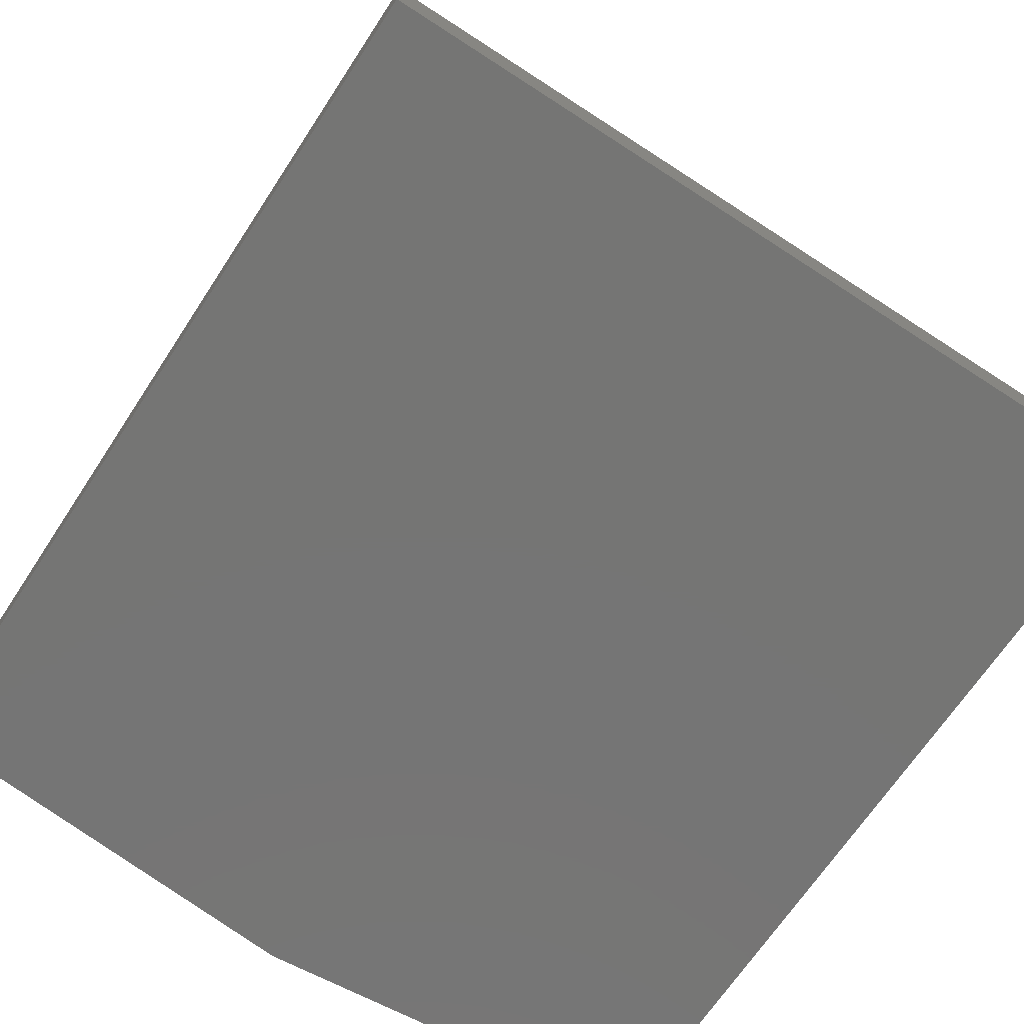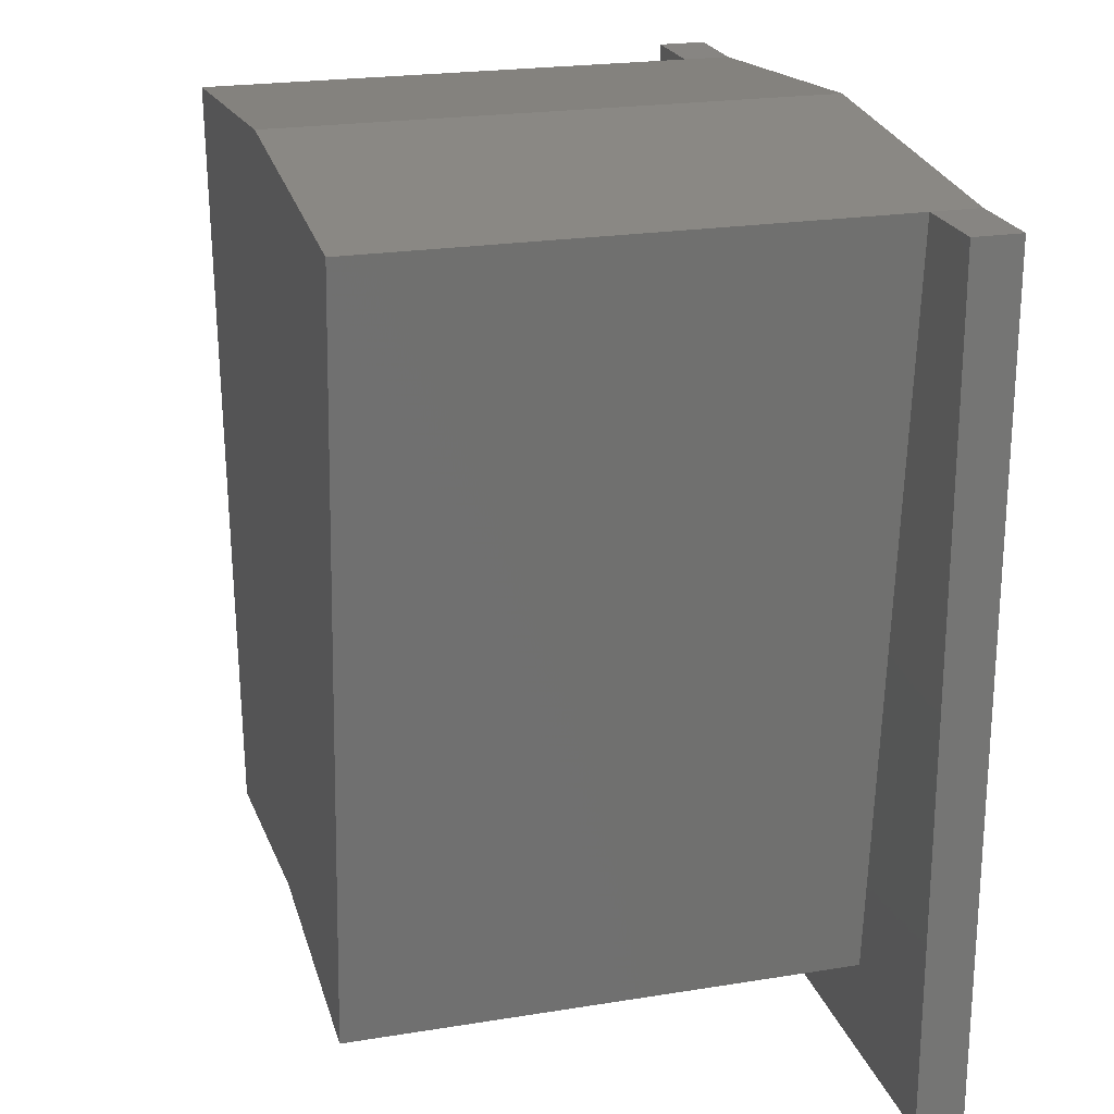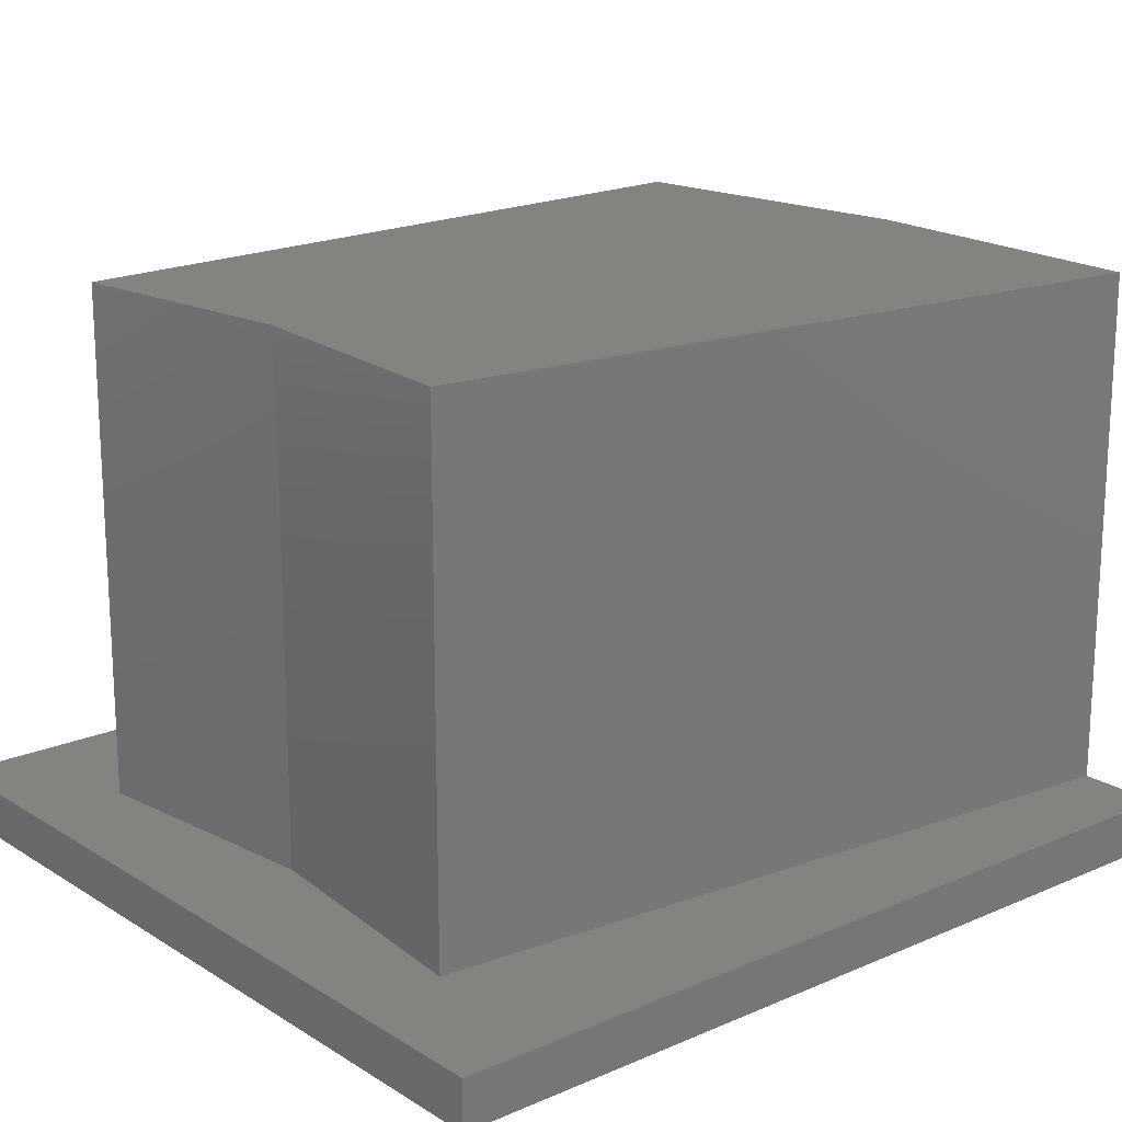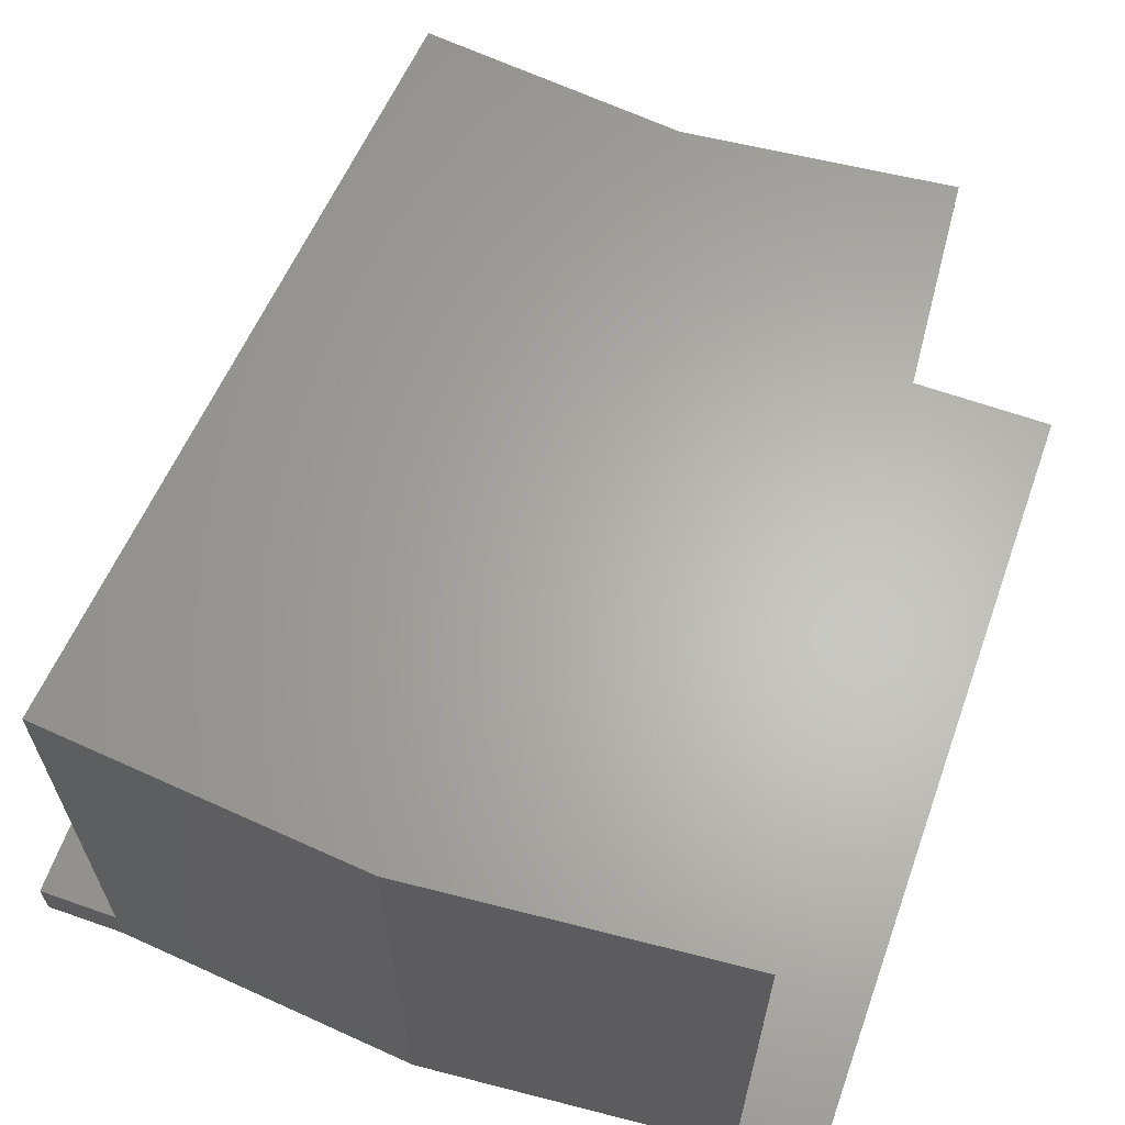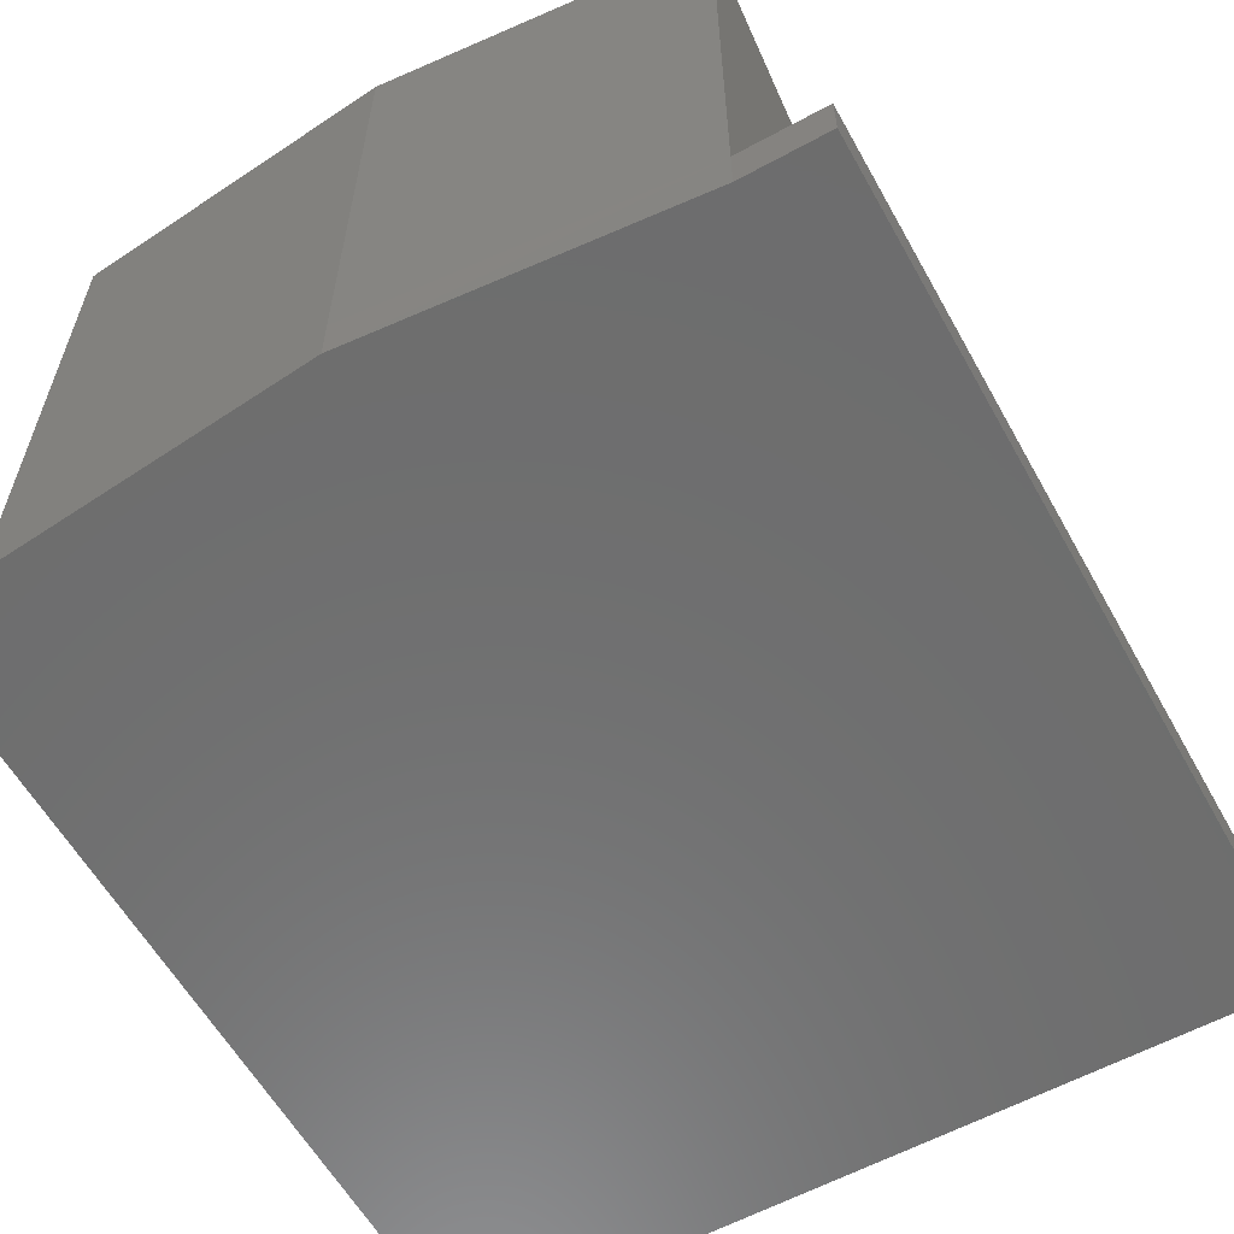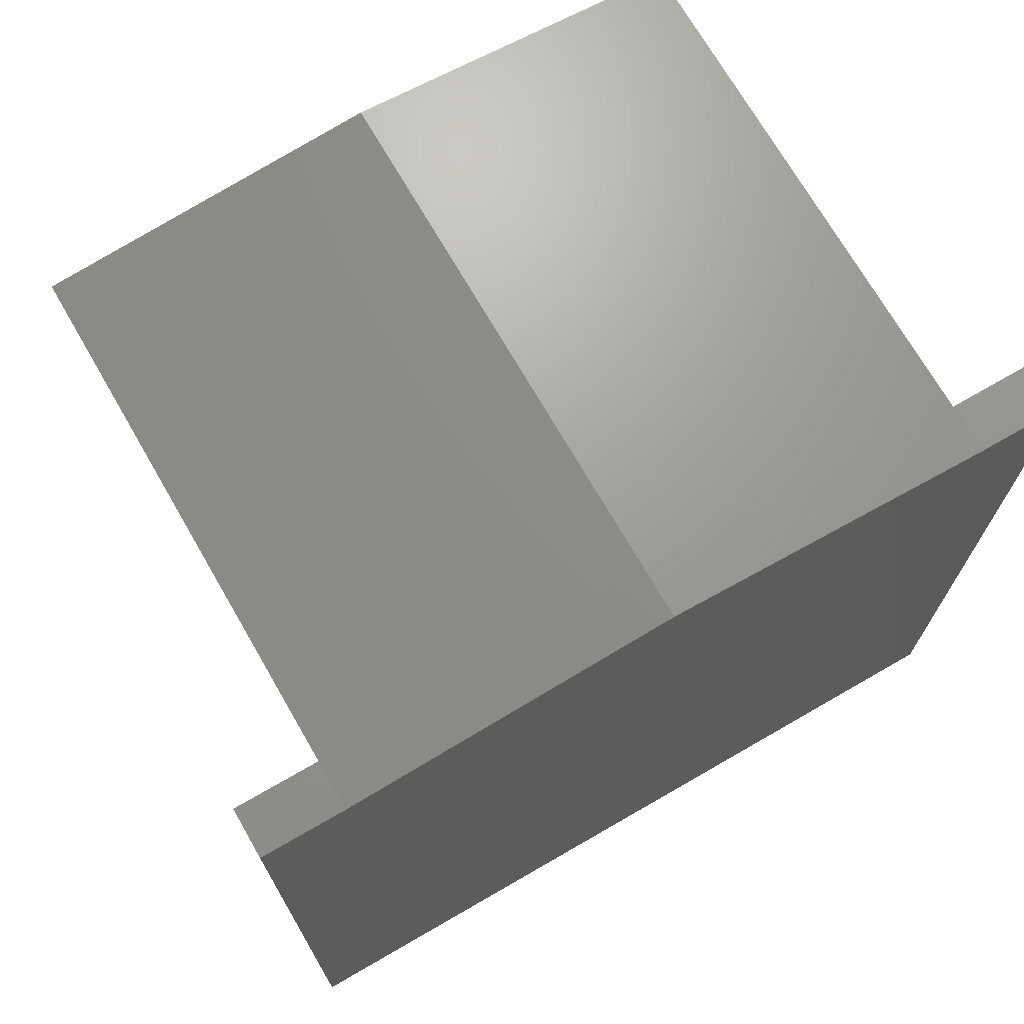
<metadata>
{"format":"stl","ext":"stl","renderer":"f3d","projection":"perspective","resolution":1024,"background":"white","views":[{"elev":-67.4,"azim":-33.2,"up":"+Z"},{"elev":22.3,"azim":74.3,"up":"+Y"},{"elev":17.9,"azim":50.0,"up":"+Z"},{"elev":63.9,"azim":-160.4,"up":"+Z"},{"elev":-59.7,"azim":-150.8,"up":"+Z"},{"elev":71.6,"azim":150.0,"up":"+Y"}]}
</metadata>
<code>
# stl→obj: 47 verts, 72 faces
v -30.04 178.6 1
v -28.66 162.9 11.5
v -30.04 178.6 11.5
v -28.66 162.9 1
v -18.05 162.9 11.5
v -16.68 178.6 1
v -16.68 178.6 11.5
v -18.05 162.9 1
v -23.36 163.5 11.5
v -23.36 179.2 11.5
v -23.36 163.5 1
v -23.36 179.2 1
v -23.36 179.2 1.891e-07
v -16.68 178.6 8.745e-08
v -21.94 172 1
v -21.63 171.6 1
v -21.43 171.1 1
v -22.36 172.3 1
v -22.84 172.5 1
v -23.36 172.6 1
v -21.36 170.6 1
v -21.43 170.1 1
v -21.63 169.6 1
v -21.94 169.2 1
v -22.36 168.9 1
v -22.84 168.7 1
v -23.36 168.6 1
v -25.29 171.1 1
v -25.09 171.6 1
v -24.77 172 1
v -24.36 172.3 1
v -23.87 172.5 1
v -25.36 170.6 1
v -25.29 170.1 1
v -25.09 169.6 1
v -24.77 169.2 1
v -24.36 168.9 1
v -23.87 168.7 1
v -30.04 178.6 5.785e-07
v -14.98 178.6 -4.95e-07
v -14.98 178.6 1
v -31.74 161 1
v -31.74 178.6 1
v -14.98 161 1
v -14.98 161 3.633e-06
v -31.74 178.6 1.047e-06
v -31.74 161 4.249e-06
f 1 2 3
f 2 1 4
f 5 6 7
f 6 5 8
f 2 9 3
f 3 7 10
f 7 3 5
f 5 3 9
f 9 4 11
f 4 9 2
f 5 11 8
f 11 5 9
f 12 7 6
f 7 12 10
f 13 6 14
f 6 13 12
f 6 1 12
f 1 6 15
f 15 6 16
f 16 6 17
f 17 6 8
f 1 15 18
f 1 18 19
f 1 19 20
f 17 8 21
f 21 8 22
f 22 8 23
f 23 8 24
f 24 8 25
f 25 8 26
f 26 8 27
f 27 8 11
f 1 28 4
f 28 1 29
f 29 1 30
f 30 1 31
f 31 1 32
f 32 1 20
f 4 28 33
f 4 33 34
f 4 34 35
f 4 35 36
f 4 36 37
f 4 37 38
f 4 38 27
f 4 27 11
f 1 10 12
f 10 1 3
f 13 1 12
f 1 13 39
f 40 6 41
f 6 40 14
f 42 1 43
f 1 42 4
f 4 42 8
f 8 41 6
f 41 8 44
f 44 8 42
f 8 11 4
f 45 14 40
f 14 45 39
f 39 45 46
f 46 45 47
f 39 13 14
f 46 1 39
f 1 46 43
f 46 42 43
f 42 46 47
f 42 45 44
f 45 42 47
f 45 41 44
f 41 45 40

</code>
